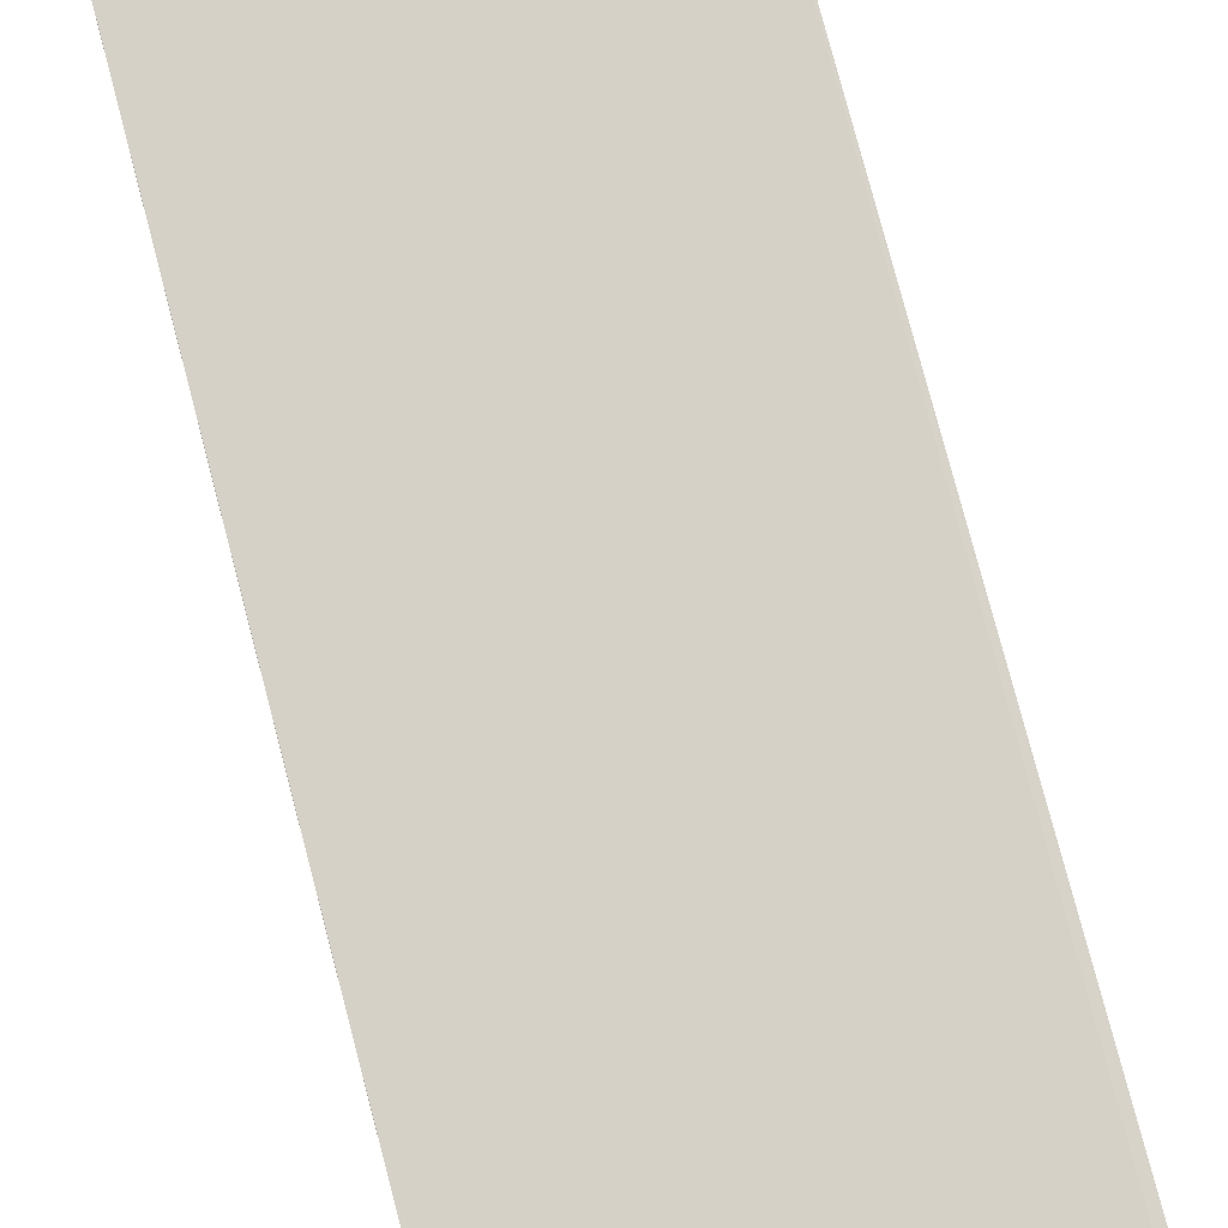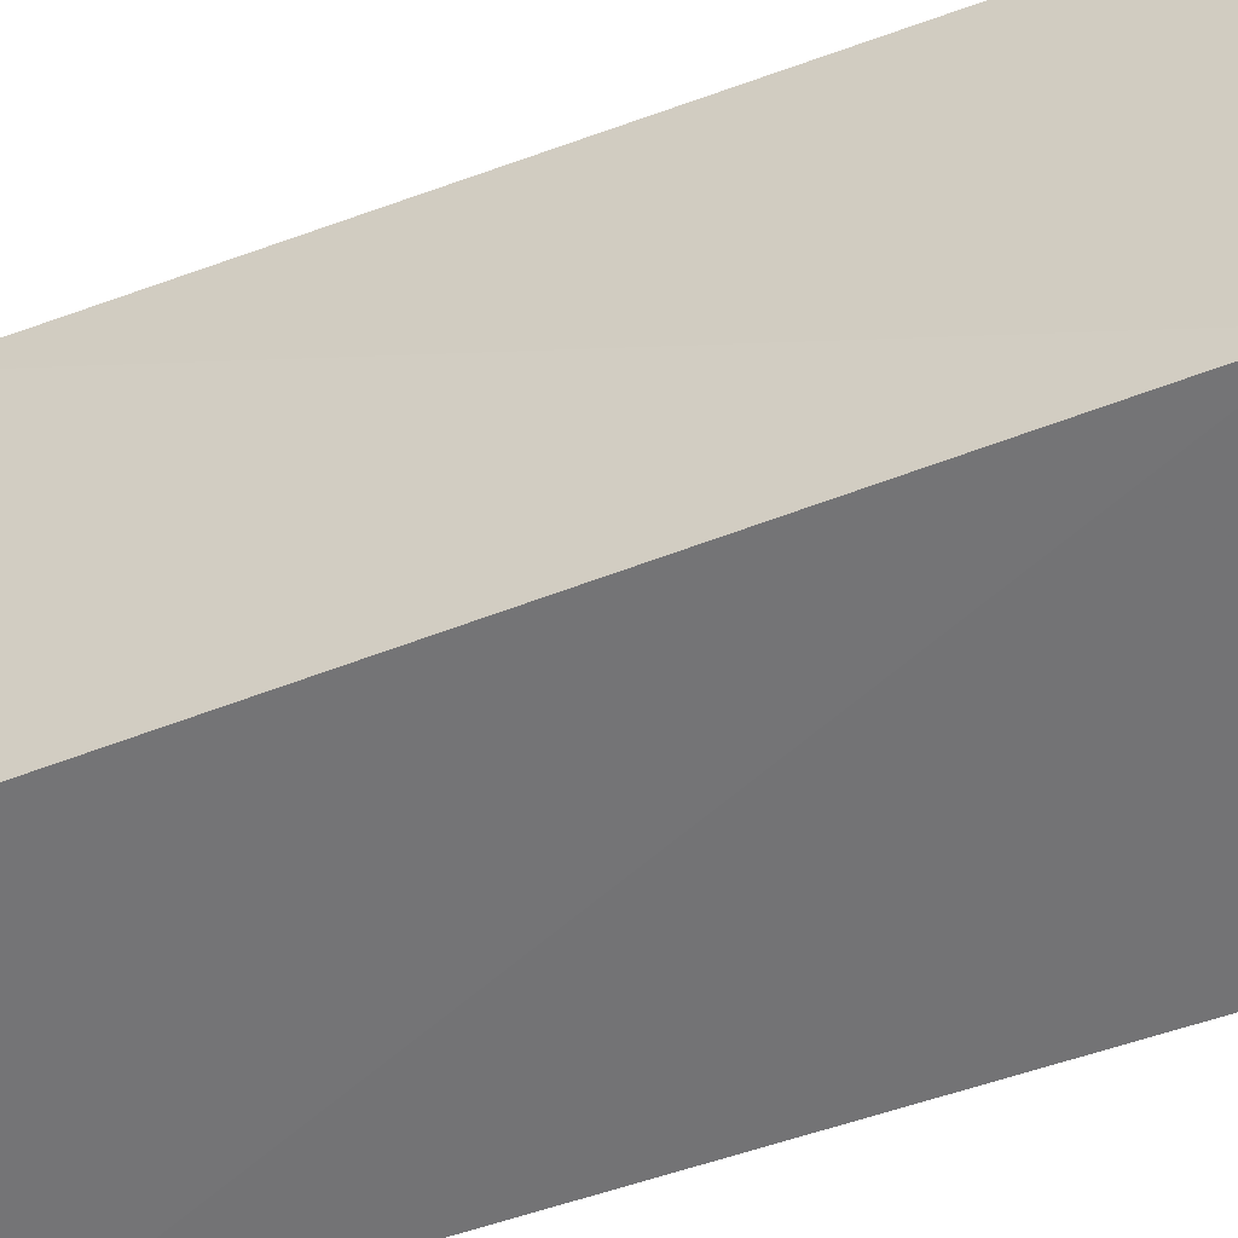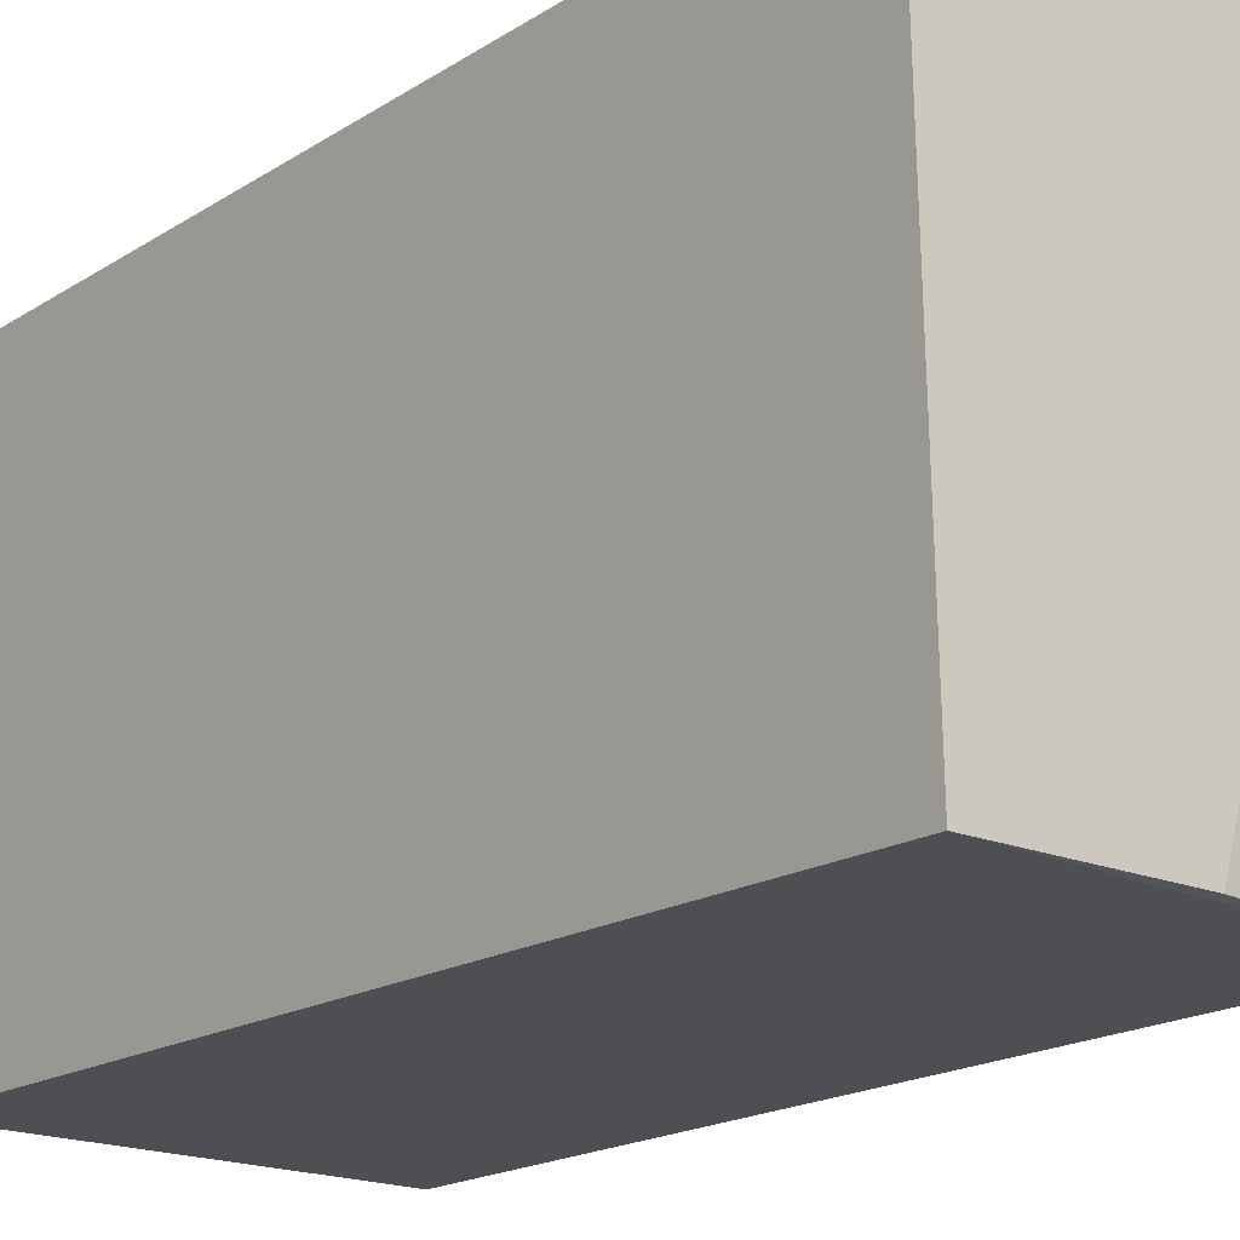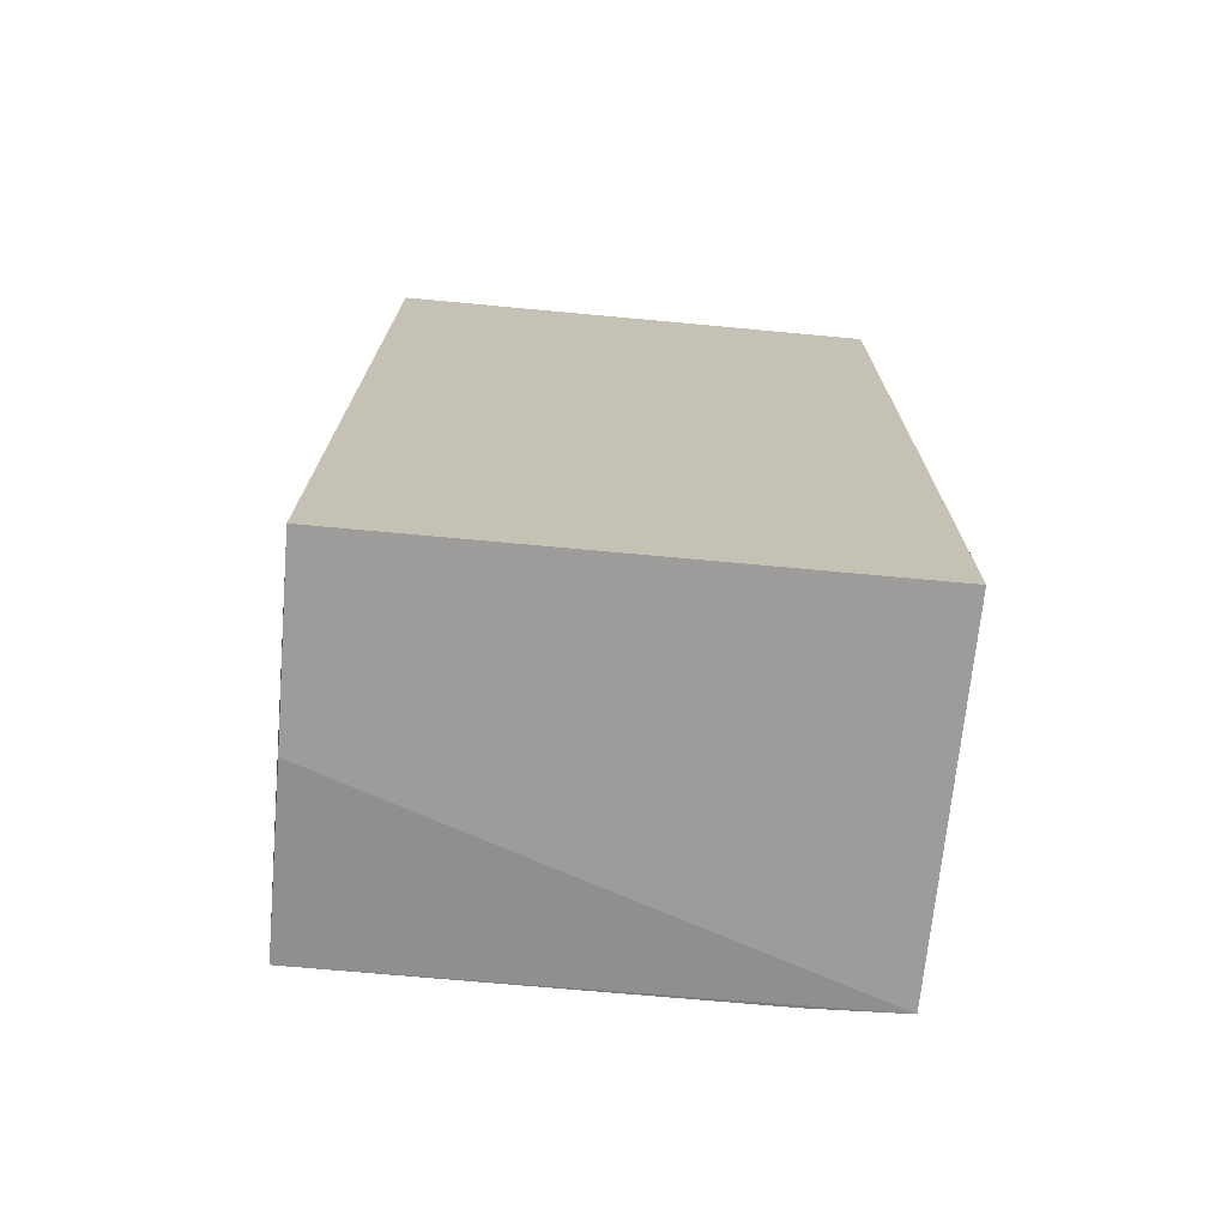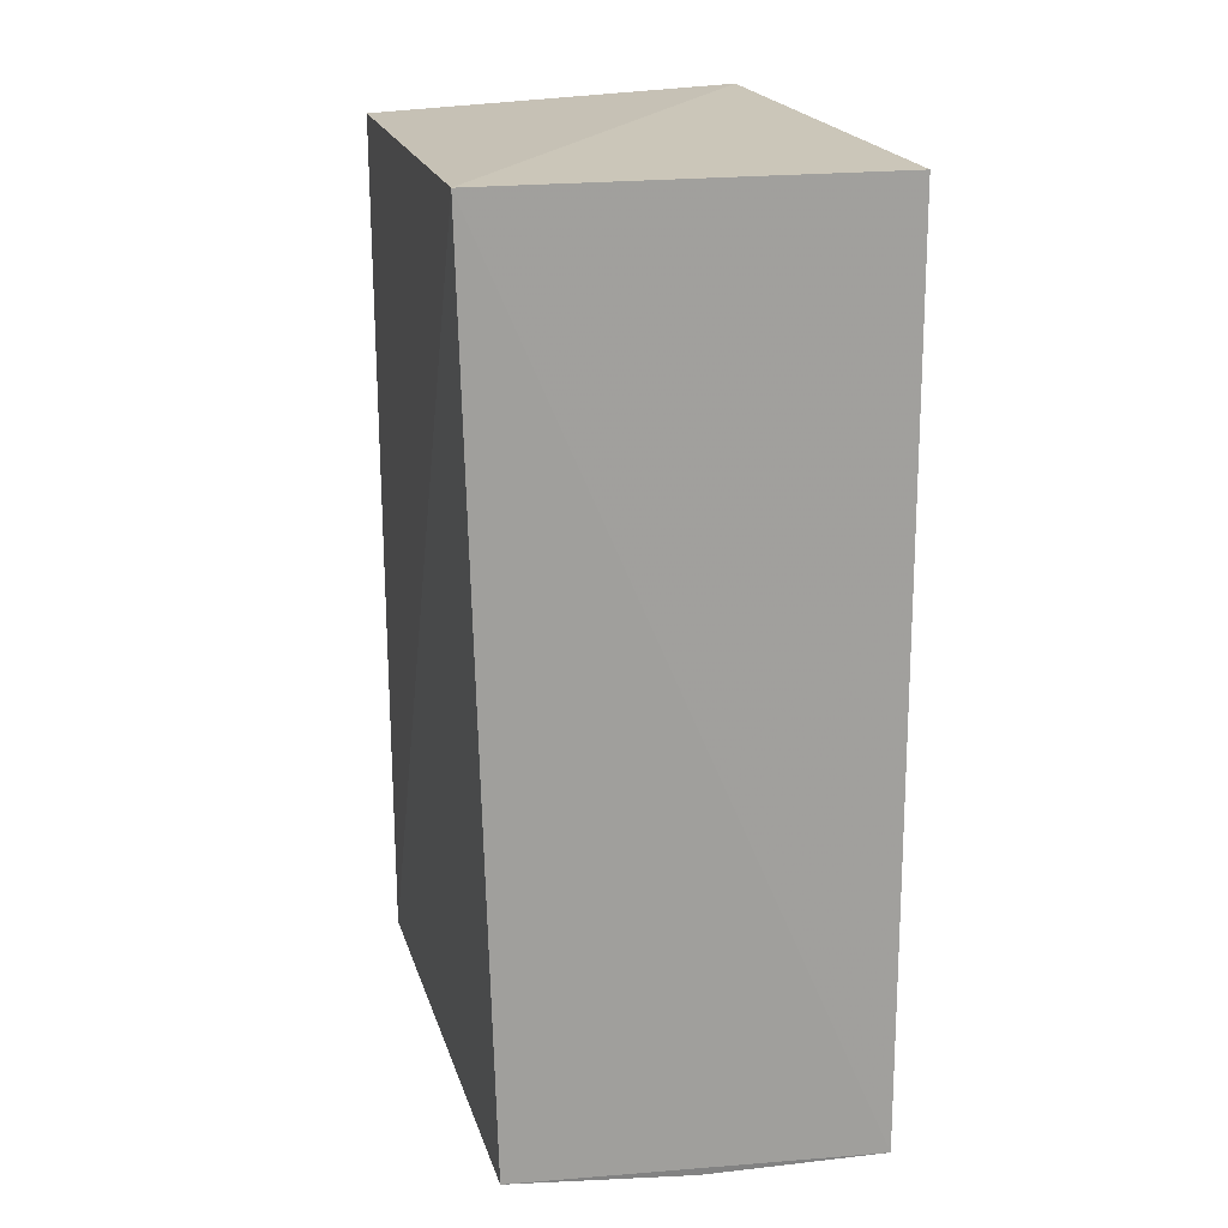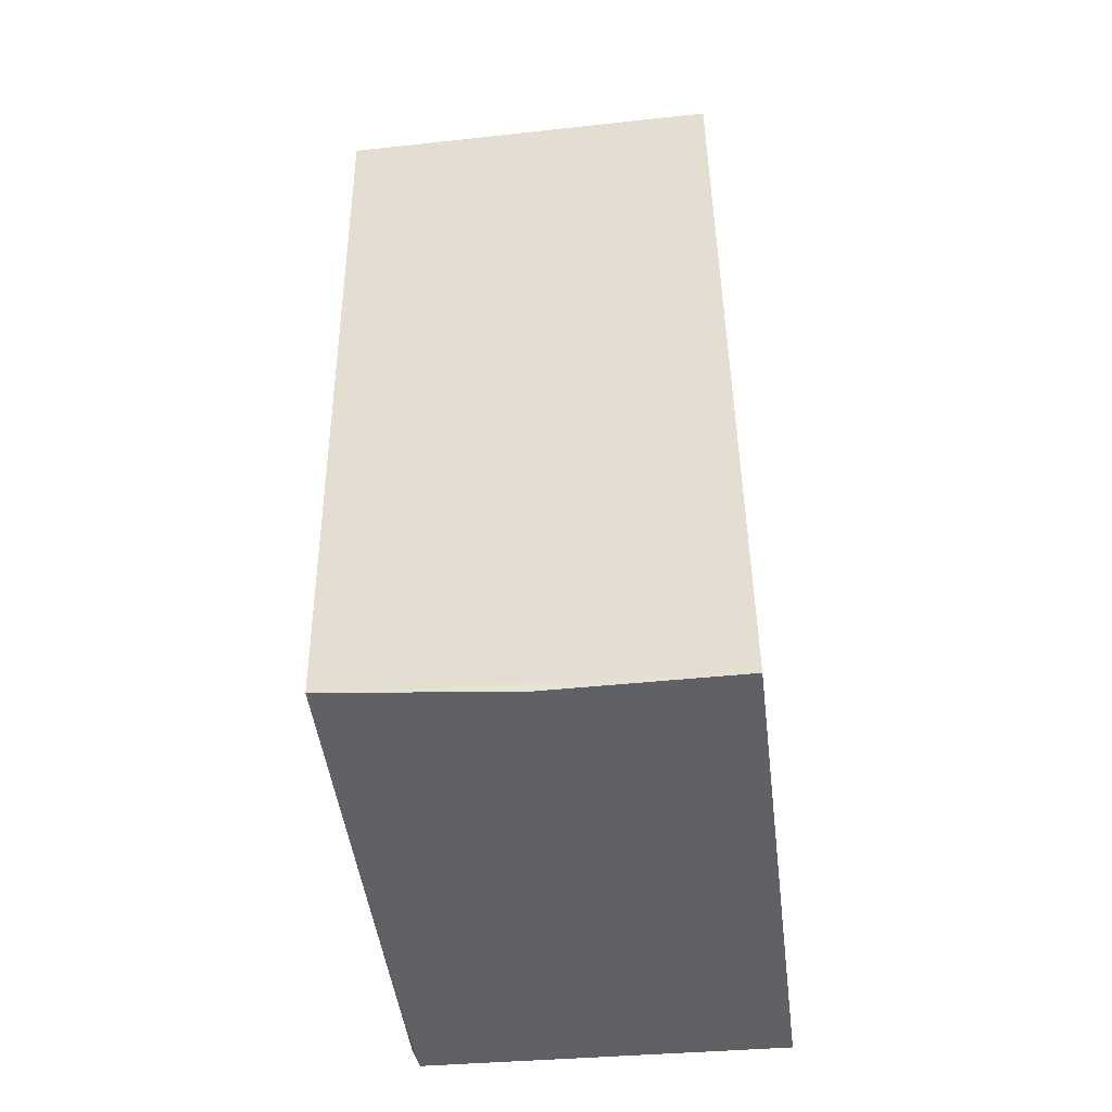
<metadata>
{"format":"obj","ext":"obj","renderer":"f3d","projection":"perspective","resolution":1024,"background":"white","views":[{"elev":78.8,"azim":-14.9,"up":"+Z"},{"elev":-55.8,"azim":110.5,"up":"+Z"},{"elev":-18.5,"azim":-39.6,"up":"+Z"},{"elev":-71.8,"azim":-95.6,"up":"+Y"},{"elev":18.7,"azim":164.8,"up":"+Y"},{"elev":-48.9,"azim":-172.9,"up":"+Y"}]}
</metadata>
<code>
v 0.1097 0.0573 0.06859
v 0.1092 -0.05237 0.06856
v 0.1121 0.05726 0.004297
v 0.0622 0.05721 0.004415
v 0.06229 0.05962 0.06862
v 0.06224 -0.05742 0.003282
v 0.1081 -0.05453 0.06867
v 0.1092 -0.05412 0.003611
v 0.06231 -0.05584 0.06862
v 0.08572 -0.05679 0.003633
v 0.1087 -0.05438 0.05691
v 0.06232 0.0019 0.06863
f 1 2 3
f 5 1 3
f 5 3 4
f 6 4 3
f 7 2 1
f 7 1 5
f 8 6 3
f 8 3 2
f 9 5 4
f 9 4 6
f 10 8 7
f 10 6 8
f 10 9 6
f 10 7 9
f 11 8 2
f 11 2 7
f 11 7 8
f 12 9 7
f 12 7 5
f 12 5 9

</code>
